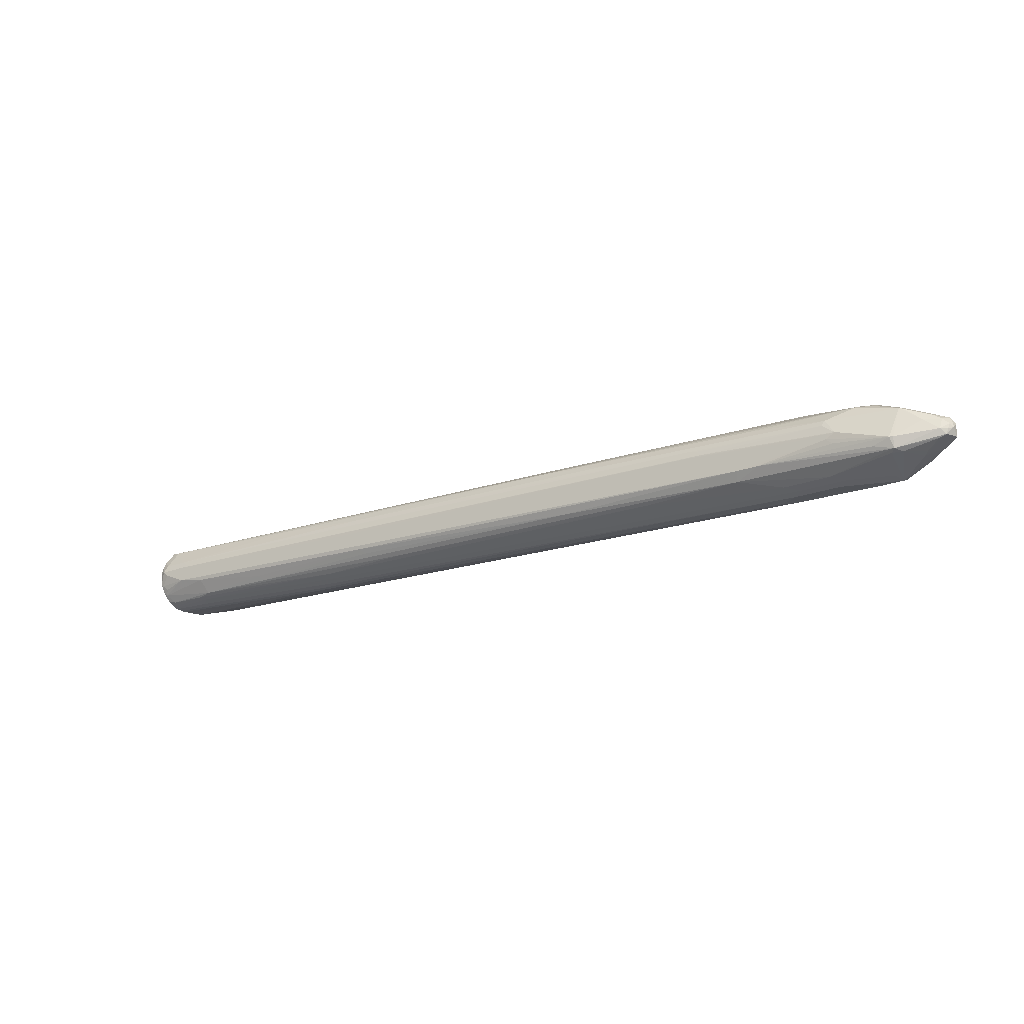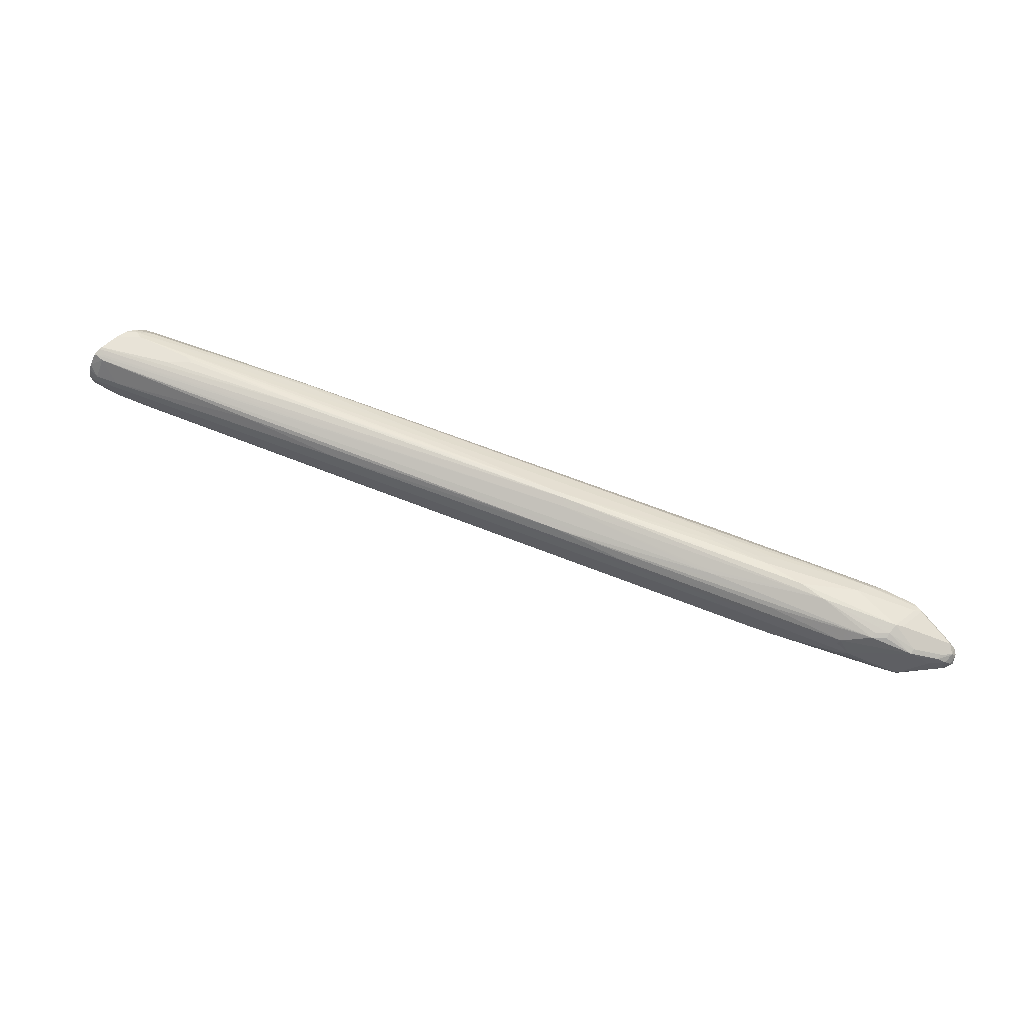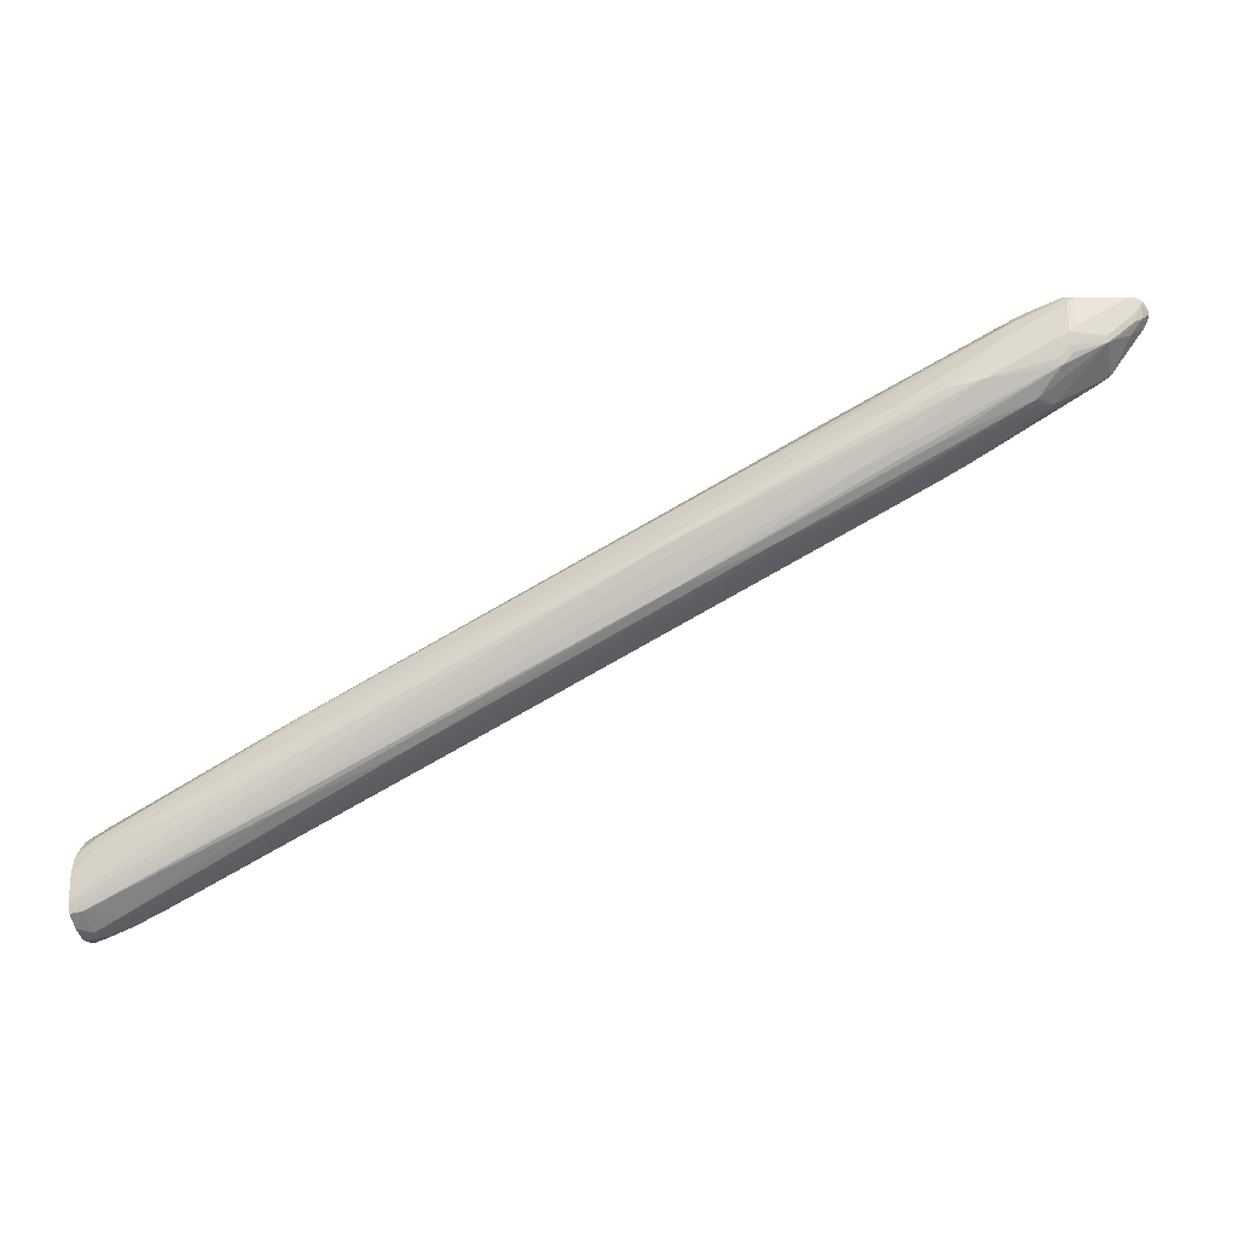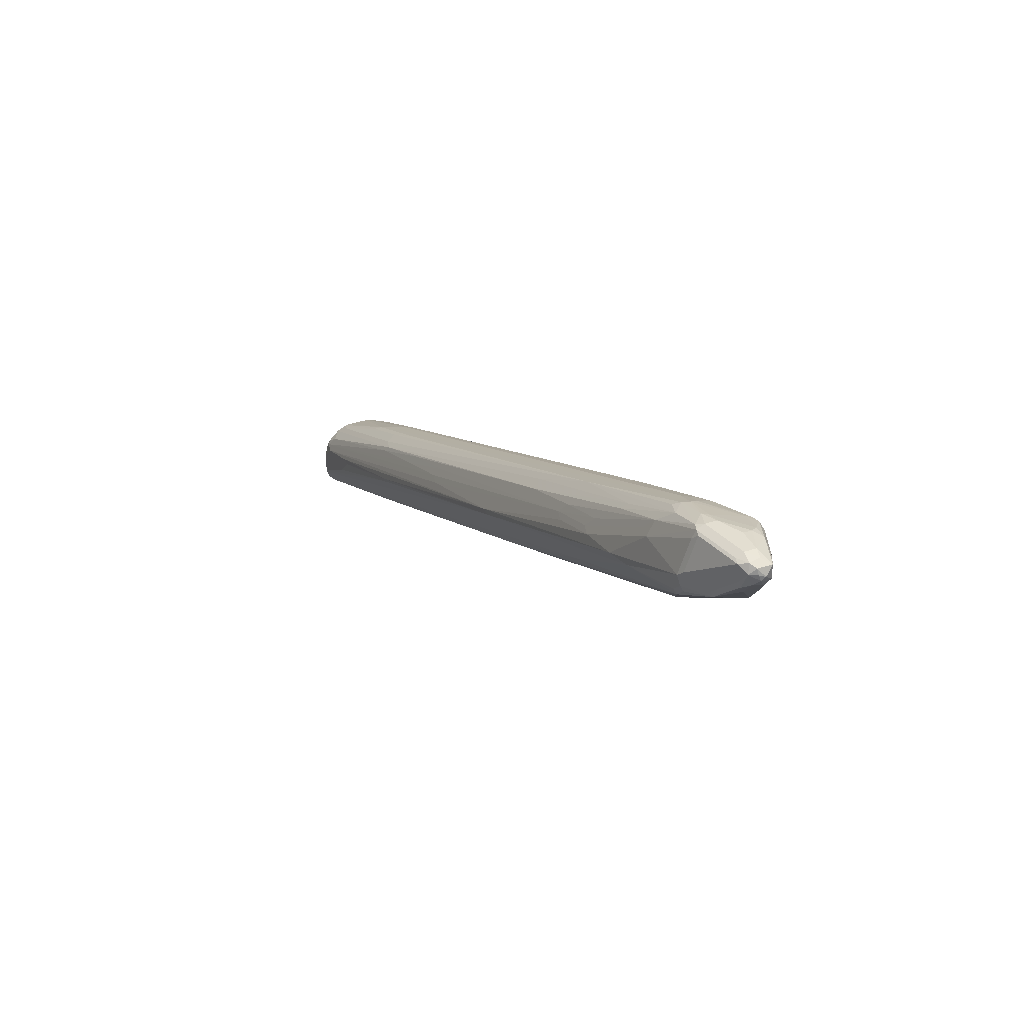
<metadata>
{"format":"obj","ext":"obj","renderer":"f3d","projection":"perspective","resolution":1024,"background":"white","views":[{"elev":-22.1,"azim":-120.3,"up":"+Y"},{"elev":61.9,"azim":-132.2,"up":"+Y"},{"elev":-23.0,"azim":-165.2,"up":"+Z"},{"elev":36.2,"azim":-113.1,"up":"+Z"}]}
</metadata>
<code>
v -0.0961 -0.02809 0.04685
v -0.0961 -0.03746 0.04776
v -0.1031 -0.02809 0.04685
v -0.0961 -0.02022 0.04879
v -0.0961 -0.03993 0.04805
v -0.0961 -0.01909 0.04925
v -0.1077 -0.03277 0.04916
v -0.1093 -0.02809 0.04995
v -0.1101 -0.02342 0.05151
v -0.1061 -0.02185 0.04995
v -0.0961 -0.04435 0.04974
v -0.09834 -0.04214 0.04916
v -0.0961 -0.0141 0.05155
v -0.1264 -0.04214 0.05852
v -0.128 -0.02809 0.05931
v -0.1249 -0.02185 0.05931
v -0.1054 -0.004683 0.06088
v -0.0961 -0.04928 0.05221
v -0.09834 -0.05149 0.05386
v -0.1031 -0.04681 0.05267
v -0.09677 -0.003125 0.05931
v -0.0961 -0.003079 0.05914
v -0.128 -0.03746 0.05931
v -0.1498 -0.04681 0.07139
v -0.3137 -0.05149 0.1521
v -0.3153 -0.04681 0.1529
v -0.1342 -0.02809 0.06244
v -0.3153 -0.03746 0.1529
v -0.6585 -0.04681 0.3245
v -0.671 -0.04681 0.3308
v -0.2458 -0.01405 0.1264
v -0.1288 -0.02342 0.06088
v -0.6678 -0.04057 0.3308
v -0.3289 -0.02809 0.1615
v -0.3301 -0.02342 0.1639
v -0.5266 -0.02342 0.2668
v -0.5922 -0.02342 0.3043
v -0.6577 -0.02342 0.3417
v -0.518 -0.01249 0.284
v -0.0961 -0.05369 0.05498
v -0.0961 -0.05699 0.05782
v -0.1031 -0.05929 0.06244
v -0.1498 -0.05929 0.08117
v -0.1042 -0.002346 0.06558
v -0.0961 -0.0005499 0.06558
v -0.0961 -0.002474 0.06063
v -0.2154 -0.05617 0.1089
v -0.3371 -0.05617 0.165
v -0.7068 -0.07021 0.3487
v -0.7209 -0.06554 0.3557
v -0.6585 -0.05617 0.3245
v -0.6772 -0.04681 0.3339
v -0.7583 -0.05617 0.3745
v -0.7833 -0.05617 0.387
v -0.6717 -0.04214 0.3324
v -0.7782 -0.04681 0.3862
v -0.7794 -0.04214 0.3885
v -0.5922 -0.03277 0.2949
v -0.7139 -0.03277 0.3604
v -0.7981 -0.03277 0.4073
v -0.7443 -0.02107 0.3979
v -0.6491 -0.02185 0.3402
v -0.5149 -0.009366 0.2902
v -0.0961 -0.06195 0.06376
v -0.1358 -0.06085 0.07725
v -0.2903 -0.06865 0.1561
v -0.3746 -0.06865 0.1935
v -0.22 -0.06085 0.1147
v -0.2727 -0.002346 0.1686
v -0.0961 -9.16e-06 0.06805
v -0.3417 -0.06085 0.1709
v -0.5477 -0.07021 0.2738
v -0.7021 -0.07802 0.3527
v -0.7255 -0.07021 0.3581
v -0.7817 -0.06085 0.3862
v -0.7895 -0.05617 0.3901
v -0.8309 -0.04214 0.426
v -0.827 -0.04057 0.4244
v -0.8075 -0.03277 0.4166
v -0.8063 -0.03044 0.4213
v -0.7969 -0.03044 0.4119
v -0.8051 -0.02809 0.4306
v -0.7209 -0.01873 0.3932
v -0.5055 -0.009366 0.2902
v -0.2763 -0.002346 0.1732
v -0.0961 -0.06299 0.06554
v -0.1311 -0.06241 0.07803
v -0.1405 -0.06319 0.0831
v -0.2997 -0.07256 0.1674
v -0.7302 -0.08737 0.3807
v -0.6179 -0.07802 0.3152
v -0.1685 -9.16e-06 0.1217
v -0.1498 -9.16e-06 0.103
v -0.0961 -9.16e-06 0.08677
v -0.7677 -0.08737 0.3995
v -0.8285 -0.07958 0.419
v -0.8145 -0.07489 0.4084
v -0.8285 -0.07021 0.4143
v -0.7864 -0.06554 0.3897
v -0.8309 -0.07021 0.4166
v -0.8457 -0.05617 0.4369
v -0.8368 -0.04681 0.4306
v -0.8496 -0.05149 0.4447
v -0.8301 -0.04057 0.4306
v -0.8099 -0.03044 0.4353
v -0.8099 -0.03979 0.4634
v -0.8051 -0.03746 0.4587
v -0.7583 -0.02809 0.4306
v -0.6834 -0.01873 0.3838
v -0.6366 -0.01873 0.3651
v -0.6272 -0.02107 0.3663
v -0.3932 -0.009366 0.2434
v -0.1124 -9.16e-06 0.103
v -0.1592 -9.16e-06 0.1217
v -0.0961 -0.06381 0.06719
v -0.1311 -0.06554 0.0843
v -0.2903 -0.07489 0.1686
v -0.7302 -0.09362 0.3932
v -0.7396 -0.09128 0.392
v -0.0961 -0.002346 0.09729
v -0.777 -0.09128 0.4108
v -0.8238 -0.08192 0.4201
v -0.8301 -0.08113 0.4275
v -0.8519 -0.07256 0.4482
v -0.8566 -0.07021 0.4517
v -0.8551 -0.06554 0.4463
v -0.8555 -0.05617 0.4494
v -0.8551 -0.05305 0.4587
v -0.8488 -0.04993 0.4494
v -0.8473 -0.04915 0.4634
v -0.8051 -0.04057 0.465
v -0.7583 -0.03121 0.4369
v -0.7489 -0.03044 0.4318
v -0.6834 -0.02185 0.3901
v -0.6741 -0.02107 0.385
v -0.6834 -0.02497 0.3963
v -0.6366 -0.02497 0.3776
v -0.3932 -0.01561 0.2559
v -0.3839 -0.01171 0.2446
v -0.1031 -0.002346 0.1042
v -0.0961 -0.06554 0.07494
v -0.1031 -0.06554 0.07494
v -0.2622 -0.07489 0.1592
v -0.7115 -0.09362 0.3932
v -0.7677 -0.09362 0.4119
v -0.09834 -0.004683 0.1053
v -0.0961 -0.006892 0.1043
v -0.7958 -0.09128 0.4295
v -0.8051 -0.09128 0.4388
v -0.8051 -0.09362 0.4494
v -0.8333 -0.08192 0.4482
v -0.8379 -0.07958 0.4471
v -0.8442 -0.07646 0.4603
v -0.8566 -0.07021 0.4634
v -0.8598 -0.06397 0.4572
v -0.8582 -0.06554 0.4525
v -0.859 -0.06085 0.4541
v -0.8582 -0.05929 0.4587
v -0.8566 -0.05852 0.4634
v -0.8519 -0.055 0.4658
v -0.8426 -0.04993 0.465
v -0.8051 -0.04681 0.4681
v -0.8004 -0.04214 0.4658
v -0.7583 -0.03433 0.4431
v -0.5711 -0.02497 0.3495
v -0.7068 -0.03277 0.419
v -0.3278 -0.01561 0.2279
v -0.3183 -0.01171 0.2165
v -0.2529 -0.01171 0.1884
v -0.1124 -0.00625 0.1155
v -0.0961 -0.06554 0.09366
v -0.2529 -0.07489 0.1592
v -0.7209 -0.09362 0.4026
v -0.4868 -0.08426 0.2809
v -0.4962 -0.08426 0.2902
v -0.7958 -0.09362 0.44
v -0.09834 -0.01405 0.1147
v -0.0961 -0.01626 0.1136
v -0.7864 -0.09362 0.44
v -0.802 -0.0905 0.4556
v -0.8285 -0.07958 0.4634
v -0.8379 -0.07958 0.4541
v -0.8426 -0.06554 0.4681
v -0.8504 -0.06397 0.4666
v -0.8426 -0.05617 0.4681
v -0.7911 -0.05149 0.4658
v -0.8051 -0.05617 0.4681
v -0.763 -0.05149 0.4564
v -0.7724 -0.04214 0.4564
v -0.7115 -0.03746 0.4248
v -0.5664 -0.03277 0.3534
v -0.2575 -0.01405 0.1943
v -0.1077 -0.01405 0.1194
v -0.2481 -0.01405 0.1896
v -0.2294 -0.01405 0.1803
v -0.1919 -0.01405 0.1615
v -0.0961 -0.06483 0.09647
v -0.1311 -0.06554 0.1217
v -0.2715 -0.07489 0.1779
v -0.7104 -0.09128 0.4026
v -0.7178 -0.0905 0.4088
v -0.09834 -0.02342 0.1194
v -0.1124 -0.01873 0.1253
v -0.0961 -0.02121 0.1161
v -0.7833 -0.0905 0.4463
v -0.8168 -0.07958 0.4634
v -0.7934 -0.08894 0.4541
v -0.7946 -0.08426 0.4564
v -0.8223 -0.07333 0.4666
v -0.8238 -0.06554 0.4681
v -0.7946 -0.05617 0.4658
v -0.7677 -0.05617 0.4587
v -0.7583 -0.04681 0.4529
v -0.7614 -0.05617 0.4556
v -0.6506 -0.05149 0.4002
v -0.2684 -0.03746 0.2091
v -0.6319 -0.04214 0.3909
v -0.2434 -0.01873 0.1908
v -0.3231 -0.02342 0.2317
v -0.1311 -0.01873 0.1346
v -0.0961 -0.0628 0.1014
v -0.1205 -0.06319 0.1217
v -0.5138 -0.08192 0.3089
v -0.5126 -0.07958 0.3136
v -0.7092 -0.08894 0.4073
v -0.128 -0.06241 0.128
v -0.0961 -0.02809 0.1183
v -0.178 -0.02809 0.1627
v -0.1826 -0.03277 0.1662
v -0.7747 -0.08894 0.4447
v -0.6811 -0.07958 0.4073
v -0.756 -0.07958 0.4447
v -0.7646 -0.06241 0.4556
v -0.7443 -0.06085 0.4471
v -0.6865 -0.05617 0.4182
v -0.231 -0.03746 0.1904
v -0.22 -0.03277 0.1849
v -0.2763 -0.03277 0.213
v -0.2341 -0.02809 0.1908
v -0.1966 -0.02809 0.1721
v -0.0961 -0.05345 0.1154
v -0.1194 -0.06085 0.1264
v -0.5781 -0.07958 0.3511
v -0.0961 -0.04681 0.1183
v -0.206 -0.03746 0.1779
v -0.2185 -0.04681 0.1841
v -0.2123 -0.04681 0.181
v -0.6624 -0.07958 0.3979
v -0.6343 -0.07021 0.3885
v -0.7466 -0.07021 0.4447
v -0.7478 -0.06554 0.4471
v -0.729 -0.06554 0.4377
v -0.6541 -0.06554 0.4002
v -0.6354 -0.06554 0.3909
v -0.0961 -0.05154 0.1171
v -0.1205 -0.05617 0.1288
v -0.2216 -0.05305 0.1841
v -0.0961 -0.0507 0.1173
v -0.2177 -0.05149 0.1826
f 1 2 3
f 155 158 157
f 155 159 158
f 154 181 183
f 154 159 155
f 154 160 159
f 154 184 160
f 154 183 184
f 153 181 154
f 151 182 153
f 150 182 151
f 150 153 182
f 150 181 153
f 150 180 181
f 155 157 156
f 150 179 180
f 148 176 150
f 146 170 177
f 146 178 147
f 146 177 178
f 145 176 148
f 144 175 173
f 144 174 175
f 144 172 174
f 141 143 142
f 141 172 143
f 141 171 172
f 140 168 169
f 140 170 146
f 148 150 149
f 140 169 170
f 160 184 185
f 162 186 163
f 173 175 198
f 173 201 179
f 173 200 201
f 172 175 174
f 172 199 175
f 171 199 172
f 171 198 199
f 171 197 198
f 170 196 193
f 170 195 196
f 170 194 195
f 170 192 194
f 170 193 177
f 160 185 161
f 169 192 170
f 166 189 190
f 165 192 167
f 165 191 192
f 165 190 191
f 165 166 190
f 164 189 166
f 163 189 164
f 163 188 189
f 163 186 188
f 162 187 186
f 162 210 187
f 162 183 210
f 162 185 183
f 167 192 169
f 139 168 140
f 138 165 167
f 138 168 139
f 122 150 123
f 122 149 150
f 122 148 149
f 121 148 122
f 121 145 148
f 120 146 147
f 120 140 146
f 118 172 144
f 118 143 172
f 118 121 119
f 118 145 121
f 118 176 145
f 118 150 176
f 123 151 152
f 118 179 150
f 118 144 173
f 117 143 118
f 117 142 143
f 116 142 117
f 115 142 116
f 115 141 142
f 113 140 120
f 112 140 113
f 112 139 140
f 111 139 112
f 111 138 139
f 111 137 138
f 111 136 137
f 118 173 179
f 123 152 124
f 123 150 151
f 124 152 151
f 138 169 168
f 138 167 169
f 137 166 165
f 137 164 166
f 137 165 138
f 136 164 137
f 134 136 135
f 133 136 134
f 133 164 136
f 132 164 133
f 131 164 132
f 131 163 164
f 131 162 163
f 131 185 162
f 131 161 185
f 130 160 161
f 128 160 130
f 128 159 160
f 128 158 159
f 128 157 158
f 127 157 128
f 126 157 127
f 126 156 157
f 125 151 153
f 125 156 126
f 125 155 156
f 125 154 155
f 125 153 154
f 124 151 125
f 173 198 200
f 111 135 136
f 175 199 198
f 177 193 203
f 231 248 249
f 230 243 248
f 229 247 244
f 229 246 247
f 229 245 246
f 229 236 245
f 229 239 237
f 229 240 239
f 228 240 229
f 227 229 244
f 224 242 243
f 224 226 242
f 224 230 225
f 231 249 250
f 224 243 230
f 221 242 222
f 221 241 242
f 218 219 239
f 218 240 220
f 218 239 240
f 217 239 219
f 217 238 239
f 217 237 238
f 216 237 217
f 216 229 237
f 216 236 229
f 215 235 236
f 214 234 235
f 222 242 226
f 212 234 214
f 231 250 232
f 233 250 251
f 256 259 257
f 255 259 256
f 255 258 259
f 254 257 259
f 250 252 251
f 249 257 254
f 249 252 250
f 249 253 252
f 249 254 253
f 248 257 249
f 247 254 259
f 247 259 258
f 244 247 258
f 232 250 233
f 242 248 243
f 242 256 257
f 242 255 256
f 241 255 242
f 237 239 238
f 236 246 245
f 235 246 236
f 234 246 235
f 234 247 246
f 234 254 247
f 234 253 254
f 234 252 253
f 234 251 252
f 233 251 234
f 242 257 248
f 212 233 234
f 208 212 211
f 208 233 212
f 189 217 190
f 189 213 217
f 188 216 217
f 188 236 216
f 188 215 236
f 188 235 215
f 188 214 235
f 188 212 214
f 188 213 189
f 187 206 211
f 187 209 206
f 187 210 209
f 186 187 211
f 190 217 191
f 186 212 188
f 183 209 210
f 183 185 184
f 181 206 209
f 181 209 183
f 180 208 206
f 180 207 208
f 180 230 207
f 180 205 230
f 180 206 181
f 179 201 205
f 179 205 180
f 178 202 204
f 177 203 202
f 186 211 212
f 191 217 192
f 192 218 194
f 192 217 219
f 207 233 208
f 207 232 233
f 207 231 232
f 207 248 231
f 207 230 248
f 206 208 211
f 203 240 228
f 203 220 240
f 202 229 227
f 202 228 229
f 202 203 228
f 202 227 204
f 201 226 224
f 201 222 226
f 201 223 222
f 201 230 205
f 201 225 230
f 201 224 225
f 200 223 201
f 198 223 200
f 198 222 223
f 197 222 198
f 197 221 222
f 195 220 196
f 195 218 220
f 194 218 195
f 193 196 220
f 193 220 203
f 192 219 218
f 177 202 178
f 109 111 110
f 188 217 213
f 109 134 135
f 25 49 50
f 25 48 49
f 24 48 25
f 24 47 48
f 24 43 47
f 21 39 44
f 21 46 22
f 21 45 46
f 21 44 45
f 19 43 24
f 19 42 43
f 19 41 42
f 19 40 41
f 25 50 51
f 18 40 19
f 17 38 39
f 17 37 38
f 17 36 37
f 17 31 36
f 16 35 31
f 16 34 35
f 16 33 34
f 16 55 33
f 16 32 55
f 16 27 32
f 16 31 17
f 15 52 27
f 15 30 52
f 17 39 21
f 15 29 30
f 25 51 26
f 26 29 28
f 43 65 66
f 42 65 43
f 42 64 65
f 41 64 42
f 39 63 44
f 39 61 63
f 39 62 61
f 38 62 39
f 38 61 62
f 38 60 61
f 37 60 38
f 36 60 37
f 36 59 60
f 26 51 29
f 36 58 59
f 33 35 34
f 33 58 35
f 33 57 58
f 33 56 57
f 33 55 56
f 31 35 36
f 30 76 52
f 30 54 76
f 29 54 30
f 29 53 54
f 29 51 53
f 27 55 32
f 27 52 55
f 35 58 36
f 15 28 29
f 15 26 28
f 15 23 26
f 1 40 18
f 1 41 40
f 1 64 41
f 1 86 64
f 1 115 86
f 1 141 115
f 1 171 141
f 1 197 171
f 1 221 197
f 1 241 221
f 1 255 241
f 1 258 255
f 1 244 258
f 1 18 11
f 1 227 244
f 1 178 204
f 1 147 178
f 1 120 147
f 1 94 120
f 1 70 94
f 1 45 70
f 1 46 45
f 1 22 46
f 1 13 22
f 1 6 13
f 1 4 6
f 1 3 4
f 109 135 111
f 1 204 227
f 1 11 5
f 1 5 2
f 2 5 3
f 15 27 16
f 14 26 23
f 14 25 26
f 14 24 25
f 14 19 24
f 14 20 19
f 14 23 15
f 13 17 21
f 13 21 22
f 12 20 14
f 12 18 19
f 11 18 12
f 10 17 13
f 10 16 17
f 9 16 10
f 9 15 16
f 8 15 9
f 7 12 14
f 7 15 8
f 7 14 15
f 6 10 13
f 5 12 7
f 5 11 12
f 3 10 6
f 3 9 10
f 3 8 9
f 3 7 8
f 3 5 7
f 3 6 4
f 43 66 67
f 43 67 68
f 12 19 20
f 44 63 45
f 88 117 89
f 88 116 117
f 88 115 116
f 86 88 87
f 86 115 88
f 85 114 92
f 84 114 85
f 84 113 114
f 84 112 113
f 84 111 112
f 84 110 111
f 84 109 110
f 83 109 84
f 89 117 118
f 83 108 109
f 82 107 108
f 82 106 107
f 82 105 106
f 82 104 105
f 80 104 82
f 78 80 79
f 77 80 78
f 77 104 80
f 77 103 104
f 77 102 103
f 77 101 102
f 77 100 101
f 77 98 100
f 82 108 83
f 89 118 119
f 90 119 121
f 90 121 95
f 108 134 109
f 43 68 47
f 108 133 134
f 108 132 133
f 108 131 132
f 107 131 108
f 106 161 131
f 106 130 161
f 106 131 107
f 105 130 106
f 104 130 105
f 104 128 130
f 104 129 128
f 103 129 104
f 103 128 129
f 103 127 128
f 102 127 103
f 101 127 102
f 101 126 127
f 100 126 101
f 96 98 97
f 96 100 98
f 96 126 100
f 96 125 126
f 96 124 125
f 96 123 124
f 96 122 123
f 95 121 122
f 94 113 120
f 76 98 77
f 75 98 76
f 95 122 96
f 74 99 75
f 61 80 82
f 61 81 80
f 60 81 61
f 60 80 81
f 60 79 80
f 60 78 79
f 60 77 78
f 57 59 58
f 57 60 59
f 57 77 60
f 57 76 77
f 56 76 57
f 54 75 76
f 61 82 83
f 52 56 55
f 50 53 51
f 50 75 53
f 49 75 50
f 49 74 75
f 49 73 74
f 49 72 73
f 48 72 49
f 48 71 72
f 48 68 71
f 47 68 48
f 75 99 98
f 45 63 69
f 45 69 70
f 52 76 56
f 61 83 63
f 53 75 54
f 63 84 85
f 74 97 98
f 74 96 97
f 63 83 84
f 74 98 99
f 73 91 90
f 73 96 74
f 73 95 96
f 73 90 95
f 70 113 94
f 70 114 113
f 70 93 92
f 69 93 70
f 69 92 93
f 69 85 92
f 68 72 71
f 70 92 114
f 66 89 119
f 64 87 65
f 67 72 68
f 65 87 88
f 65 88 66
f 66 119 90
f 66 90 91
f 64 86 87
f 63 85 69
f 66 91 67
f 66 88 89
f 67 91 73
f 67 73 72

</code>
